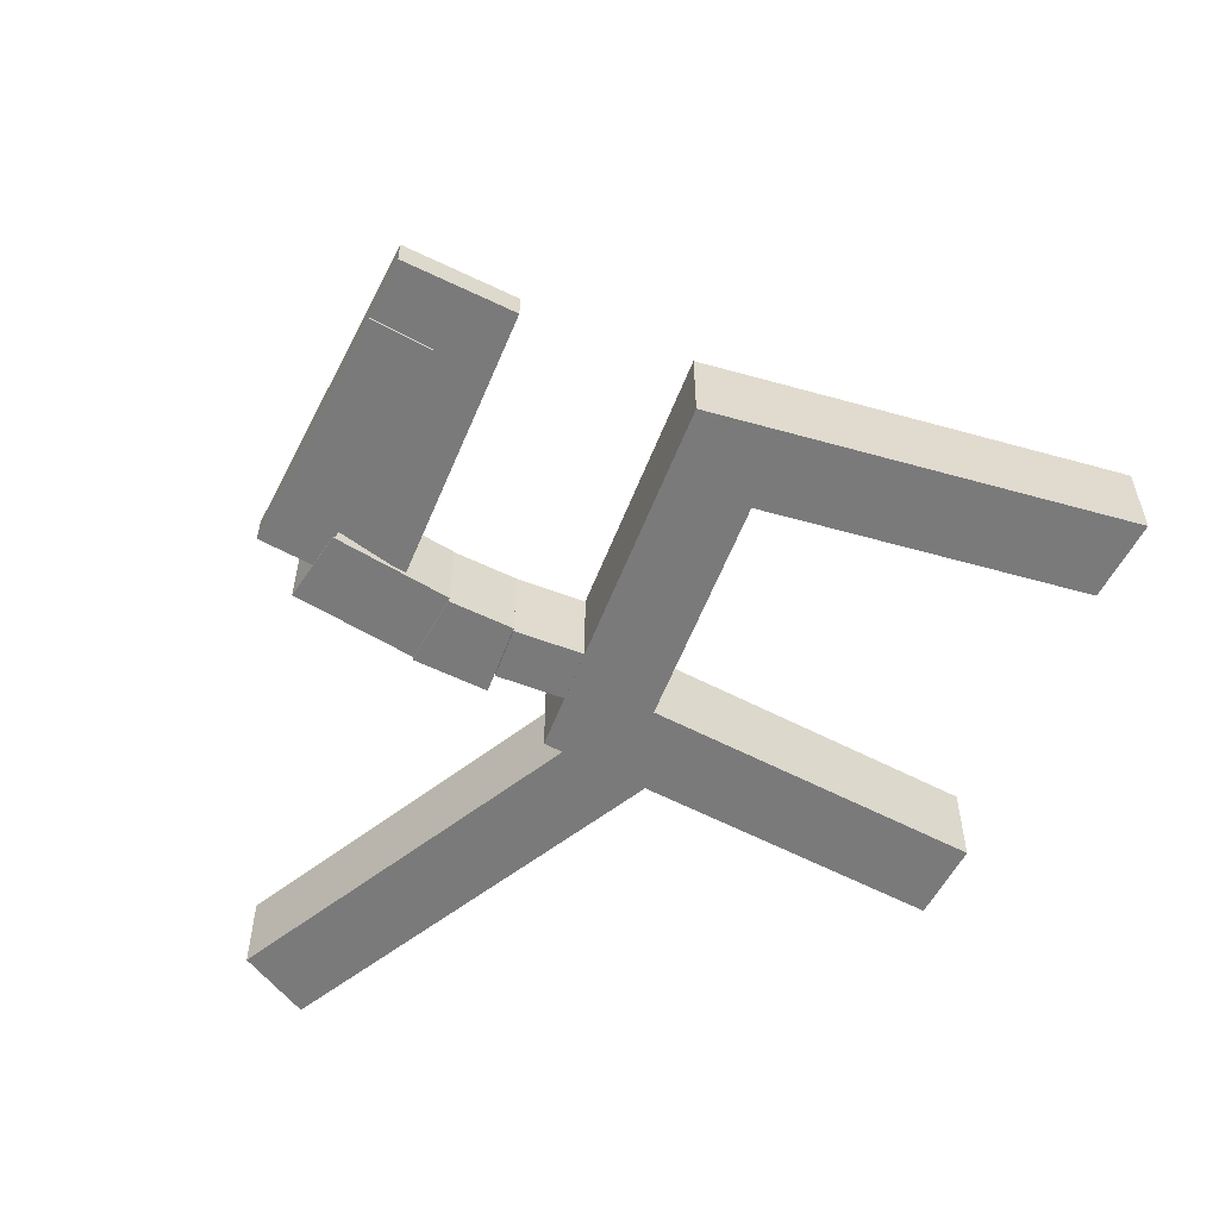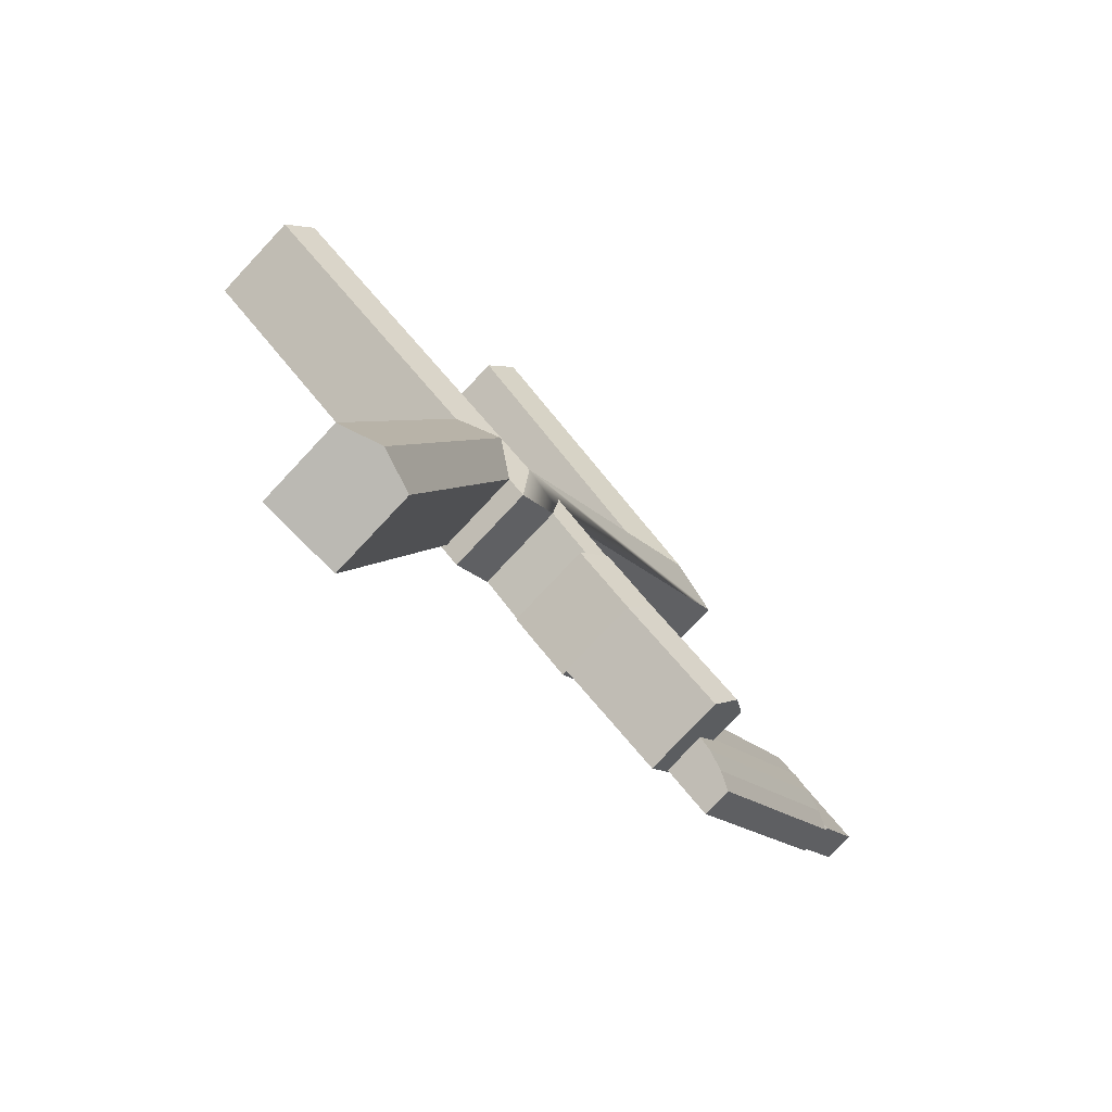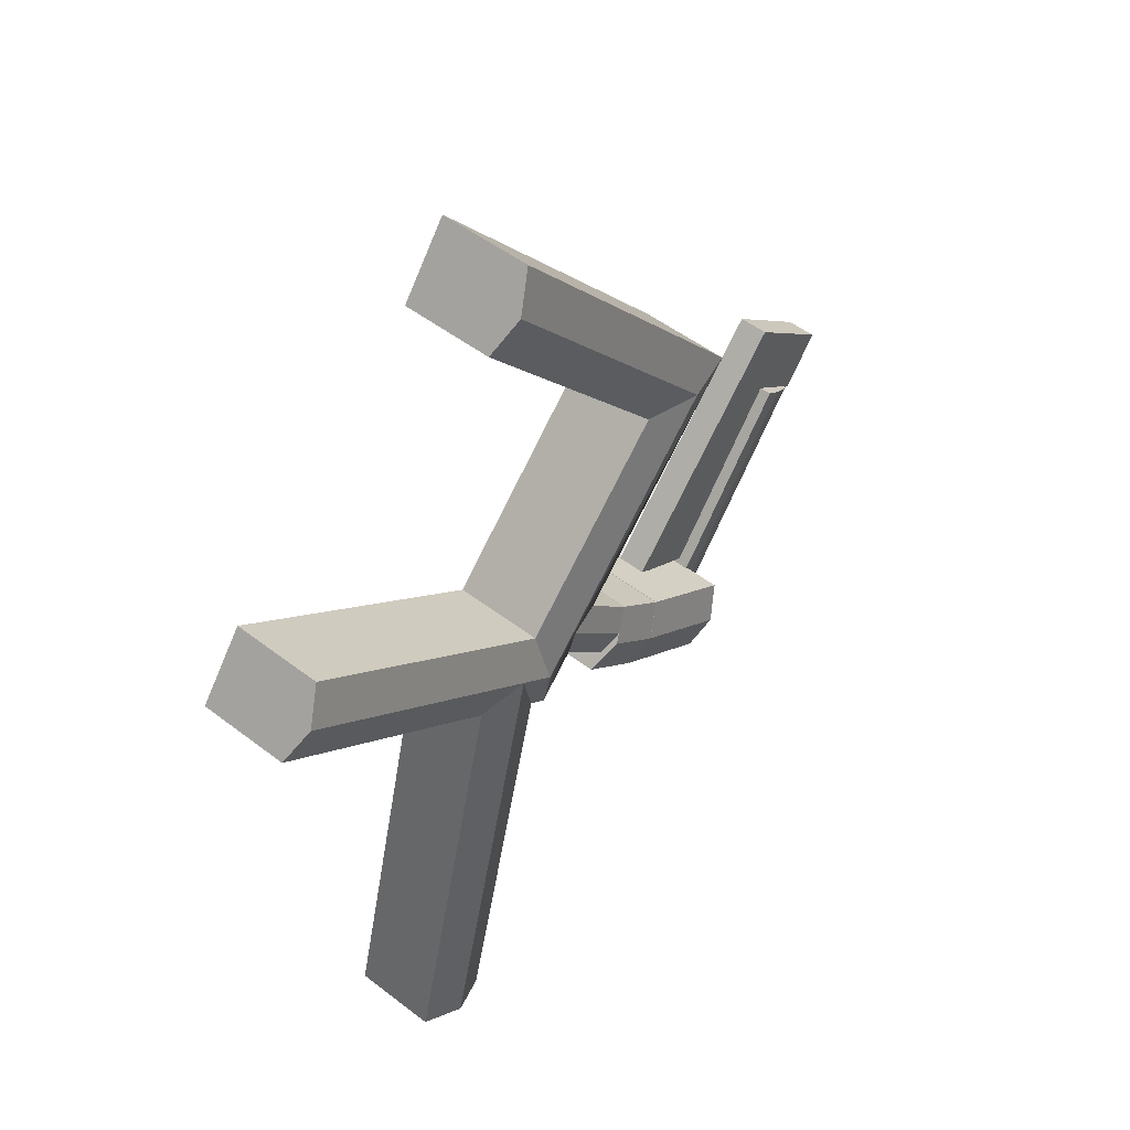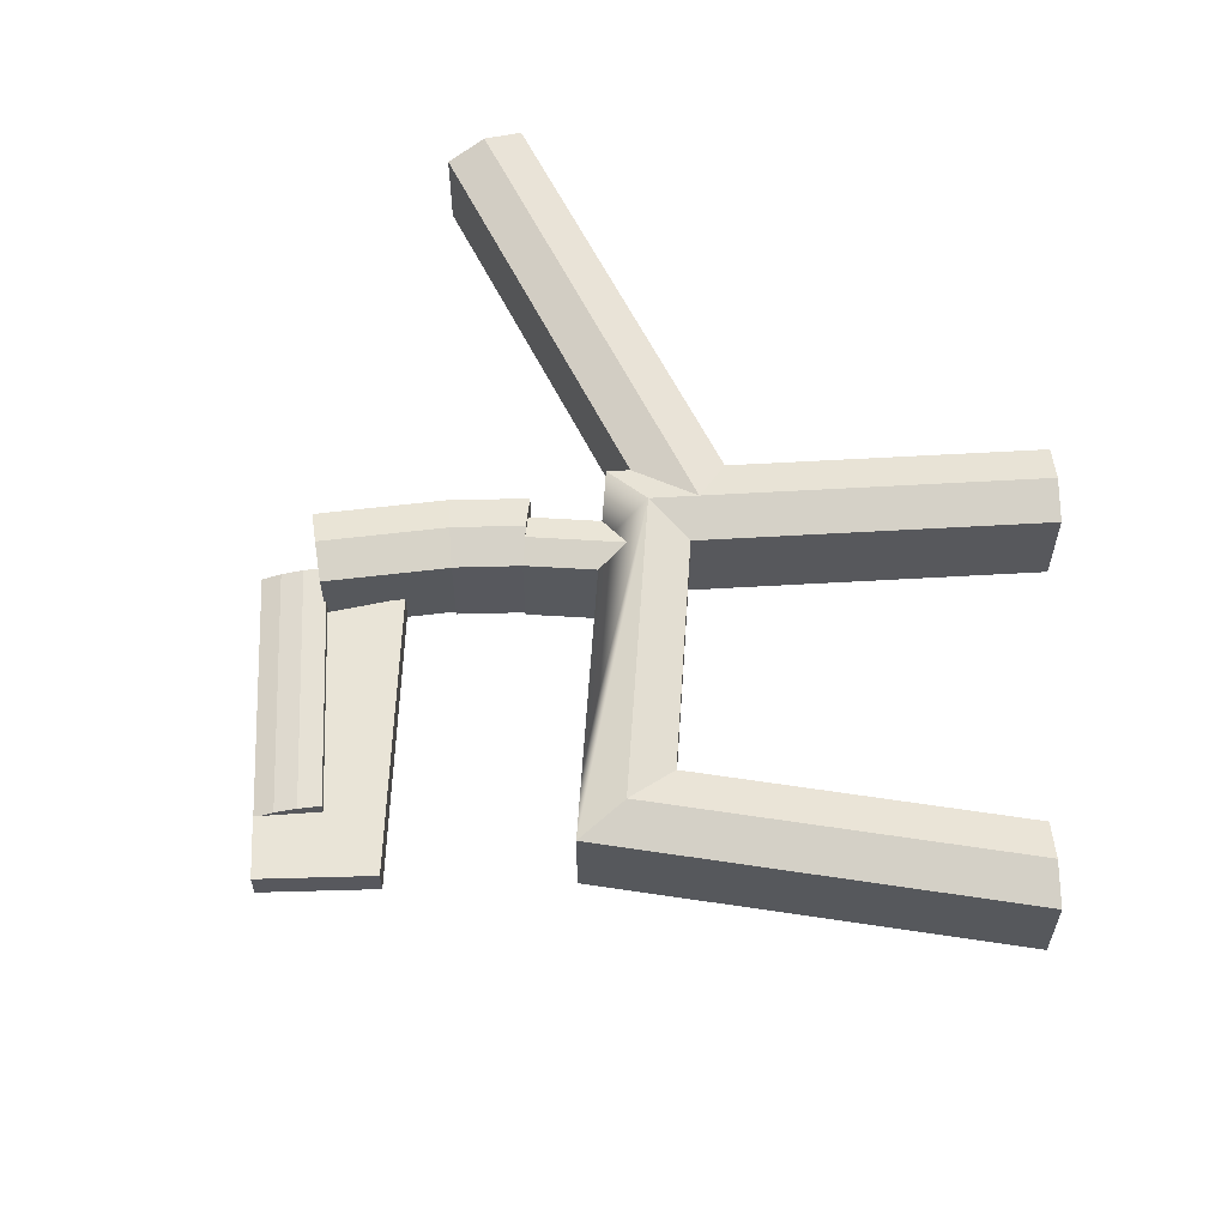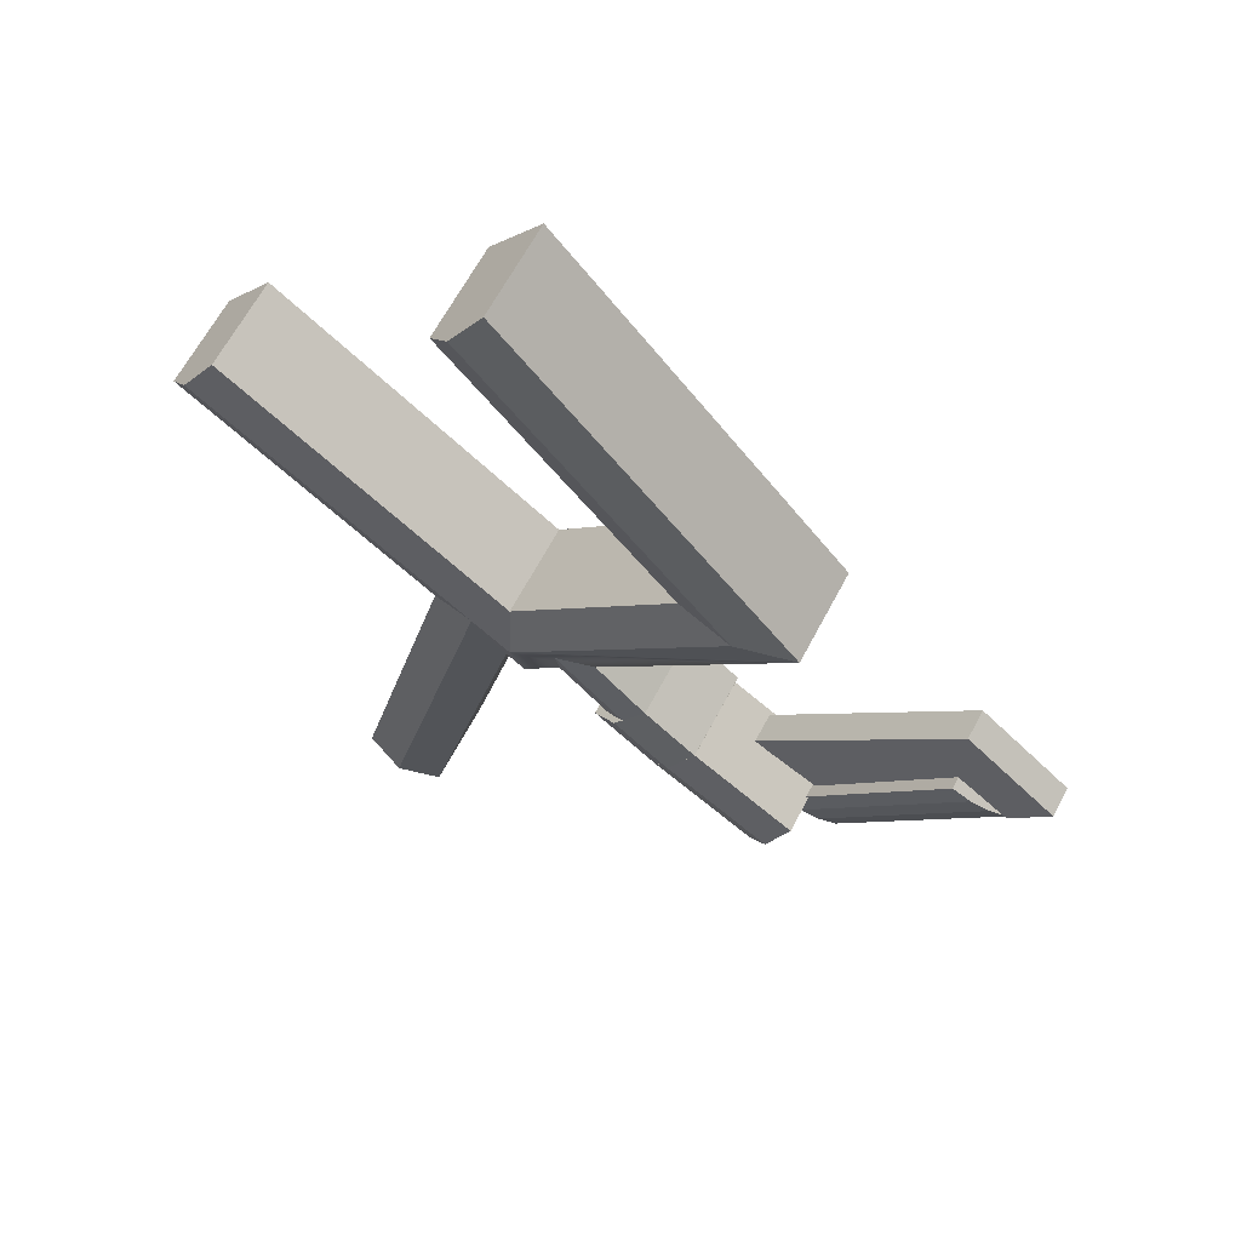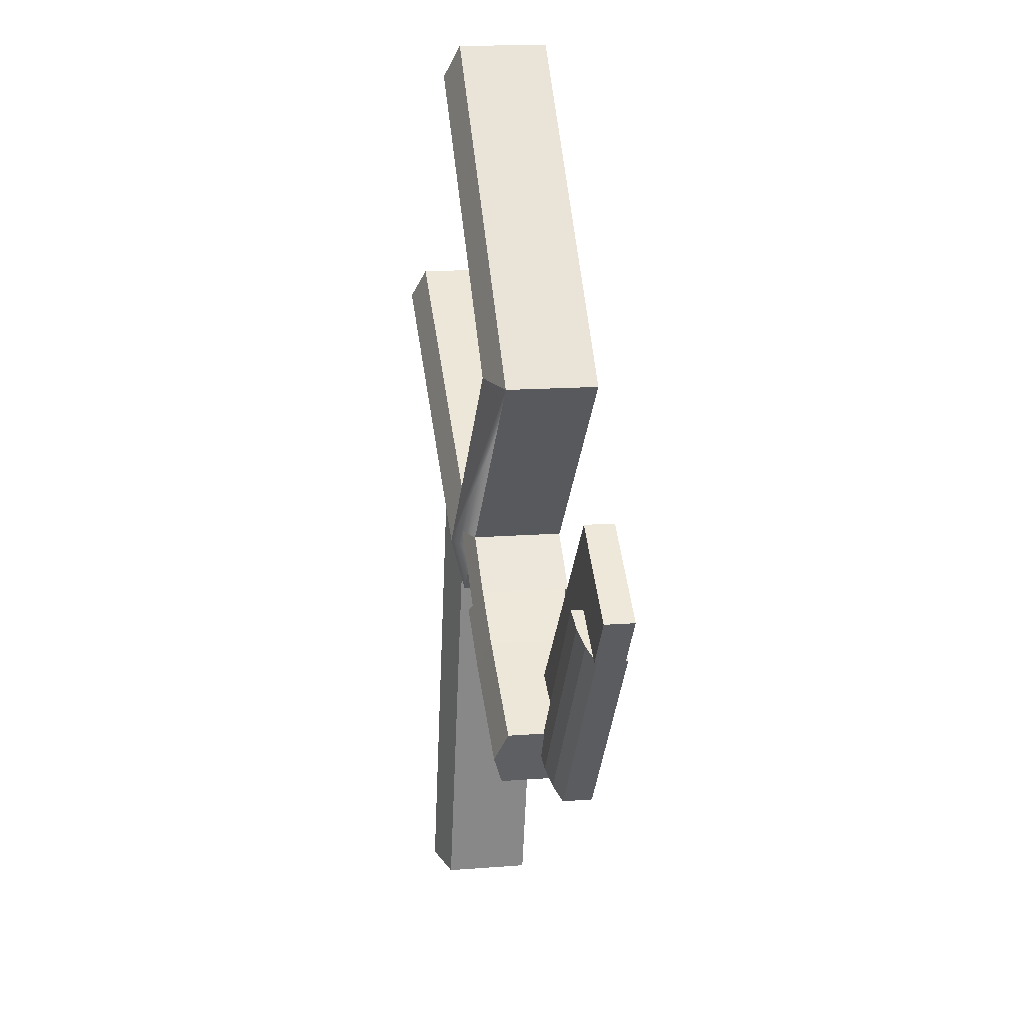
<metadata>
{"format":"obj","ext":"obj","renderer":"f3d","projection":"perspective","resolution":1024,"background":"white","views":[{"elev":-58.1,"azim":-65.2,"up":"+Y"},{"elev":-77.0,"azim":136.9,"up":"+Z"},{"elev":49.9,"azim":130.3,"up":"+Z"},{"elev":60.9,"azim":-40.2,"up":"+Y"},{"elev":63.9,"azim":-152.3,"up":"+Z"},{"elev":13.7,"azim":-100.2,"up":"+Z"}]}
</metadata>
<code>
v  79.73 10.45 -2.855
v  76.52 -1.84 1.397
v  79.73 -1.84 -2.855
v  73.31 -1.84 5.648
v  73.31 10.45 5.648
v  76.52 12.25 1.396
v  74.15 -1.84 -7.036
v  44.04 -1.84 -29.62
v  35.11 -1.84 -36.31
v  74.15 10.45 -7.037
v  44.04 10.45 -29.62
v  35.12 10.45 -36.31
v  67.73 -1.84 1.466
v  36.57 -1.84 -21.9
v  67.73 10.45 1.466
v  36.57 10.45 -21.9
v  0.0002621 10.45 -0.0003895
v  7.525 -1.84 -7.78
v  0 -1.84 -1.127e-16
v  27.65 -1.84 -28.59
v  7.525 10.45 -7.781
v  27.65 10.45 -28.59
v  43.5 10.45 33.56
v  40.18 -1.84 37.97
v  43.5 -1.84 33.56
v  36.86 -1.84 42.37
v  36.86 10.45 42.37
v  40.18 12.25 37.97
v  7.288 -1.84 8.378
v  7.288 10.45 8.377
v  14.81 10.45 0.5962
v  14.81 -1.84 0.5966
v  -30.54 3.951 -23.19
v  -25.53 1.808e-15 -29.53
v  -30.54 1.42e-15 -23.19
v  -25.53 3.951 -29.53
v  -18.69 3.951 -13.73
v  -18.69 8.41e-16 -13.73
v  6.72 2.531e-15 -41.33
v  6.72 3.951 -41.33
v  -2.119 3.951 -46.05
v  -2.119 2.82e-15 -46.05
v  -18.79 3.951 -24.65
v  -18.79 1.509e-15 -24.65
v  -21.17 5.3 -26.37
v  -18.77 -0.3 -24.64
v  -18.77 5.55 -24.64
v  -23.48 4.65 -28.05
v  -25.53 3.65 -29.53
v  -25.53 -0.3 -29.53
v  -23.48 -0.3 -28.05
v  -21.17 -0.3 -26.37
v  -0.9206 -0.3 -51.99
v  1.475 5.55 -50.25
v  1.475 -0.3 -50.25
v  -3.232 -0.3 -53.66
v  -5.277 -0.3 -55.15
v  -5.277 3.65 -55.15
v  -3.232 4.65 -53.66
v  -0.9205 5.3 -51.99
v  45.59 10.45 -21.58
v  40.9 -1.13 -25.3
v  45.59 -1.13 -21.58
v  36.22 -1.13 -29.01
v  36.22 10.45 -29.01
v  40.9 12.25 -25.3
v  50.43 10.45 -87.21
v  55.73 -1.13 -86
v  50.43 -1.13 -87.21
v  61.03 -1.13 -84.79
v  61.03 10.45 -84.79
v  55.73 12.25 -86
v  34.34 10.45 -26.98
v  31.88 -1.79 -24.51
v  34.34 -1.79 -26.98
v  29.43 -1.79 -22.04
v  29.43 10.45 -22.04
v  31.89 11.53 -24.51
v  18.53 10.45 -32.48
v  20.99 -1.79 -34.95
v  18.53 -1.79 -32.48
v  23.44 -1.79 -37.42
v  23.44 10.45 -37.42
v  20.99 11.53 -34.95
v  25.35 10.45 -39.37
v  21.94 -1.27 -35.91
v  25.35 -1.27 -39.37
v  18.53 -1.27 -32.46
v  18.53 10.45 -32.46
v  21.94 11.95 -35.91
v  11.73 10.45 -37.9
v  14.58 -1.27 -41.8
v  11.73 -1.27 -37.9
v  17.43 -1.27 -45.71
v  17.43 10.45 -45.71
v  14.58 11.95 -41.8
v  17.48 10.45 -45.71
v  14.6 -0.56 -41.78
v  17.48 -0.56 -45.71
v  11.71 -0.56 -37.85
v  11.71 10.45 -37.85
v  14.6 11.95 -41.78
v  -1.766 10.45 -46.69
v  0.7903 -0.56 -50.83
v  -1.766 -0.56 -46.69
v  3.347 -0.56 -54.98
v  3.347 10.45 -54.98
v  0.7906 11.95 -50.83
v  32.11 12.25 -25.24
v  35.84 12.25 -29.1
v  11.17 12.25 -3.592
v  7.407 12.25 0.2981
v  11.05 12.25 4.487
v  70.94 12.25 -2.785
v  40.3 12.25 -25.76
g defaultobject
f 1 2 3
f 2 1 4
f 4 1 5
f 5 1 6
f 7 1 3
f 1 7 8
f 1 8 9
f 1 9 10
f 10 9 11
f 11 9 12
f 5 13 4
f 13 5 14
f 14 5 15
f 14 15 16
f 17 18 19
f 18 17 20
f 20 17 9
f 9 17 12
f 12 17 21
f 12 21 22
f 23 24 25
f 24 23 26
f 26 23 27
f 27 23 28
f 27 29 26
f 29 27 30
f 29 30 19
f 19 30 17
f 14 31 32
f 31 14 16
f 32 23 25
f 23 32 31
f 33 34 35
f 34 33 36
f 37 35 38
f 35 37 33
f 39 37 38
f 37 39 40
f 41 39 42
f 39 41 40
f 43 42 44
f 42 43 41
f 34 43 44
f 43 34 36
f 45 46 47
f 46 45 48
f 46 48 49
f 46 49 50
f 46 50 51
f 46 51 52
f 53 54 55
f 54 53 56
f 54 56 57
f 54 57 58
f 54 58 59
f 54 59 60
f 55 47 46
f 47 55 54
f 49 57 50
f 57 49 58
f 61 62 63
f 62 61 64
f 64 61 65
f 65 61 66
f 67 68 69
f 68 67 70
f 70 67 71
f 71 67 72
f 65 69 64
f 69 65 67
f 70 61 63
f 61 70 71
f 73 74 75
f 74 73 76
f 76 73 77
f 77 73 78
f 79 80 81
f 80 79 82
f 82 79 83
f 83 79 84
f 77 81 76
f 81 77 79
f 82 73 75
f 73 82 83
f 85 86 87
f 86 85 88
f 88 85 89
f 89 85 90
f 91 92 93
f 92 91 94
f 94 91 95
f 95 91 96
f 89 93 88
f 93 89 91
f 94 85 87
f 85 94 95
f 97 98 99
f 98 97 100
f 100 97 101
f 101 97 102
f 103 104 105
f 104 103 106
f 106 103 107
f 107 103 108
f 100 103 105
f 103 100 101
f 107 99 106
f 99 107 97
f 109 16 110
f 16 109 111
f 16 111 112
f 16 112 31
f 28 30 27
f 30 28 113
f 30 113 17
f 17 113 112
f 23 113 28
f 113 23 31
f 113 31 112
f 33 43 36
f 43 33 37
f 43 40 41
f 40 43 37
f 60 47 54
f 47 60 45
f 59 45 60
f 45 59 48
f 58 48 59
f 48 58 49
f 67 66 72
f 66 67 65
f 72 61 71
f 61 72 66
f 84 77 78
f 77 84 79
f 83 78 73
f 78 83 84
f 91 90 96
f 90 91 89
f 96 85 95
f 85 96 90
f 103 102 108
f 102 103 101
f 108 97 107
f 97 108 102
f 114 5 6
f 5 114 115
f 5 115 110
f 5 110 15
f 15 110 16
f 10 6 1
f 6 10 11
f 6 11 12
f 6 12 114
f 114 12 115
f 115 12 110
f 22 110 12
f 110 22 21
f 110 21 17
f 110 17 109
f 109 17 111
f 111 17 112
f 35 34 38
f 44 38 34
f 39 38 44
f 42 39 44
f 57 51 50
f 51 57 52
f 52 57 46
f 46 57 56
f 46 56 53
f 46 53 55
f 62 70 63
f 70 62 64
f 70 64 68
f 68 64 69
f 74 82 75
f 82 74 76
f 82 76 81
f 82 81 80
f 86 94 87
f 94 86 88
f 94 88 93
f 94 93 92
f 98 106 99
f 106 98 100
f 106 100 105
f 106 105 104
f 24 32 25
f 32 24 26
f 32 26 29
f 2 7 3
f 7 2 4
f 7 4 8
f 8 4 13
f 8 13 14
f 8 14 9
f 9 14 32
f 9 32 20
f 20 32 18
f 18 32 29
f 18 29 19

</code>
